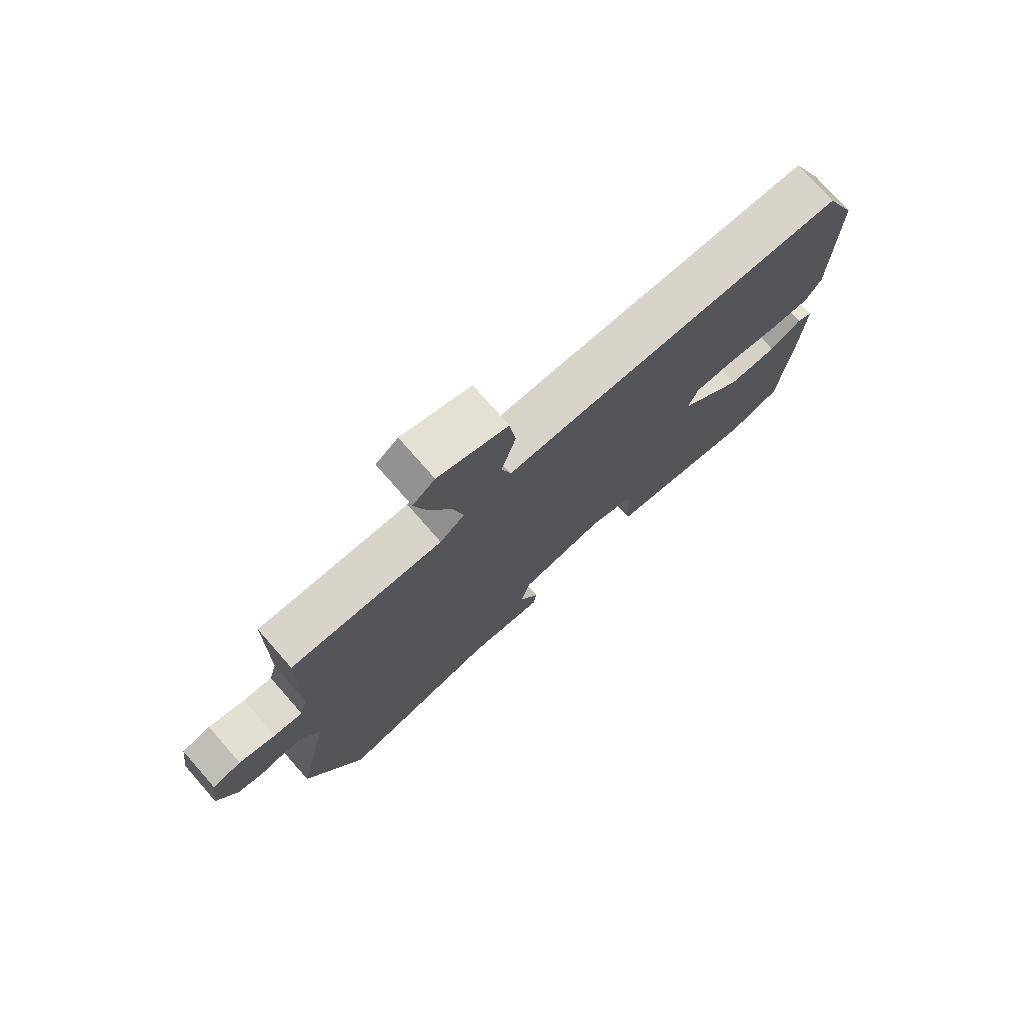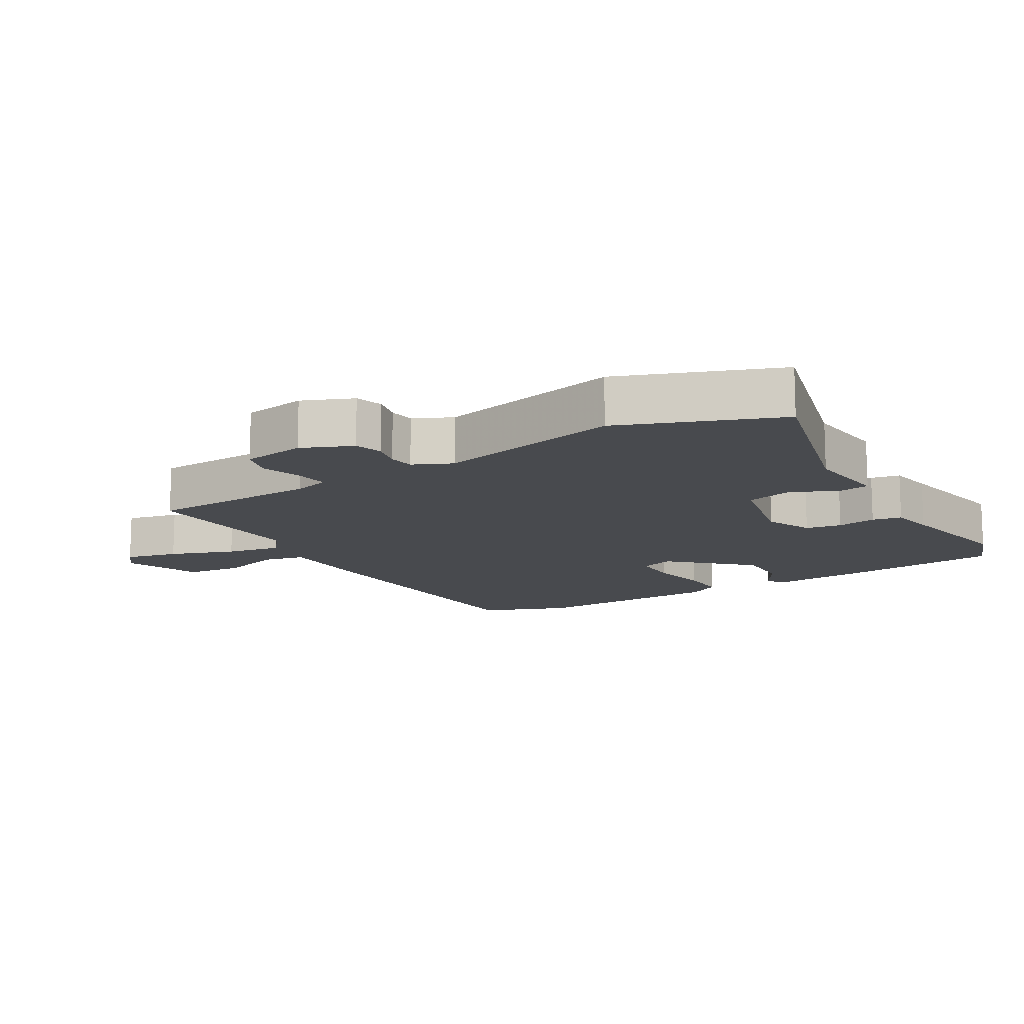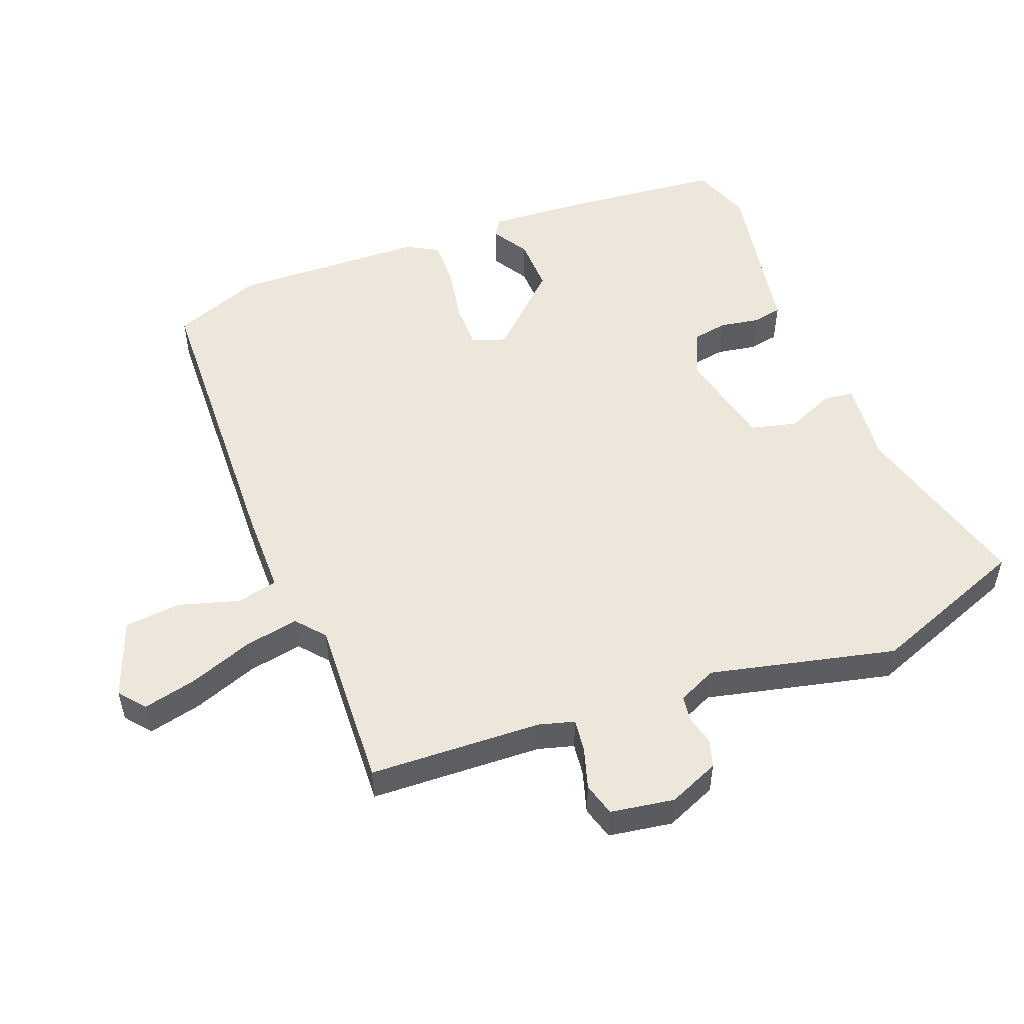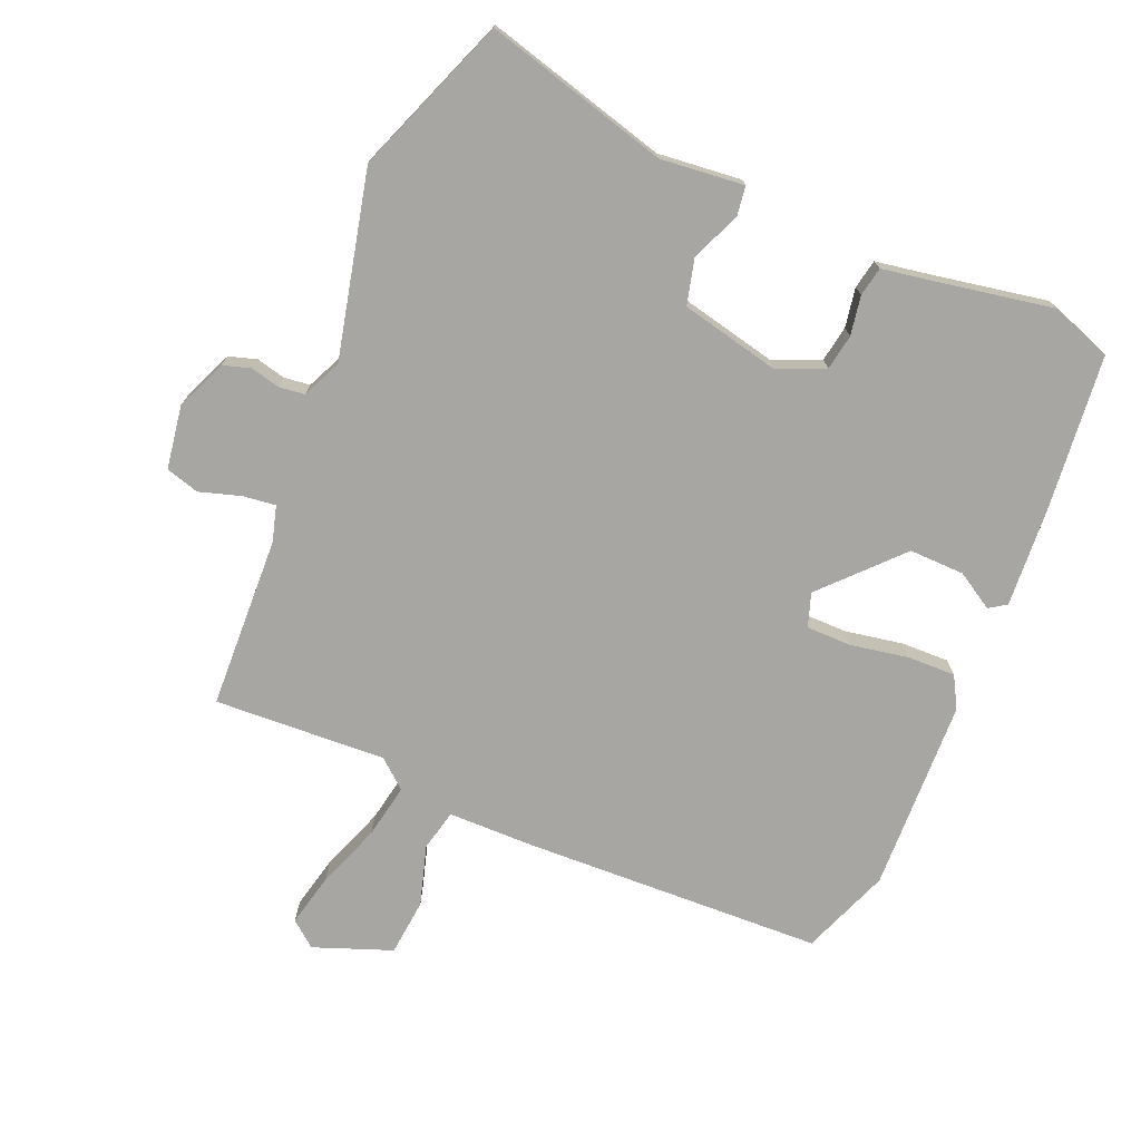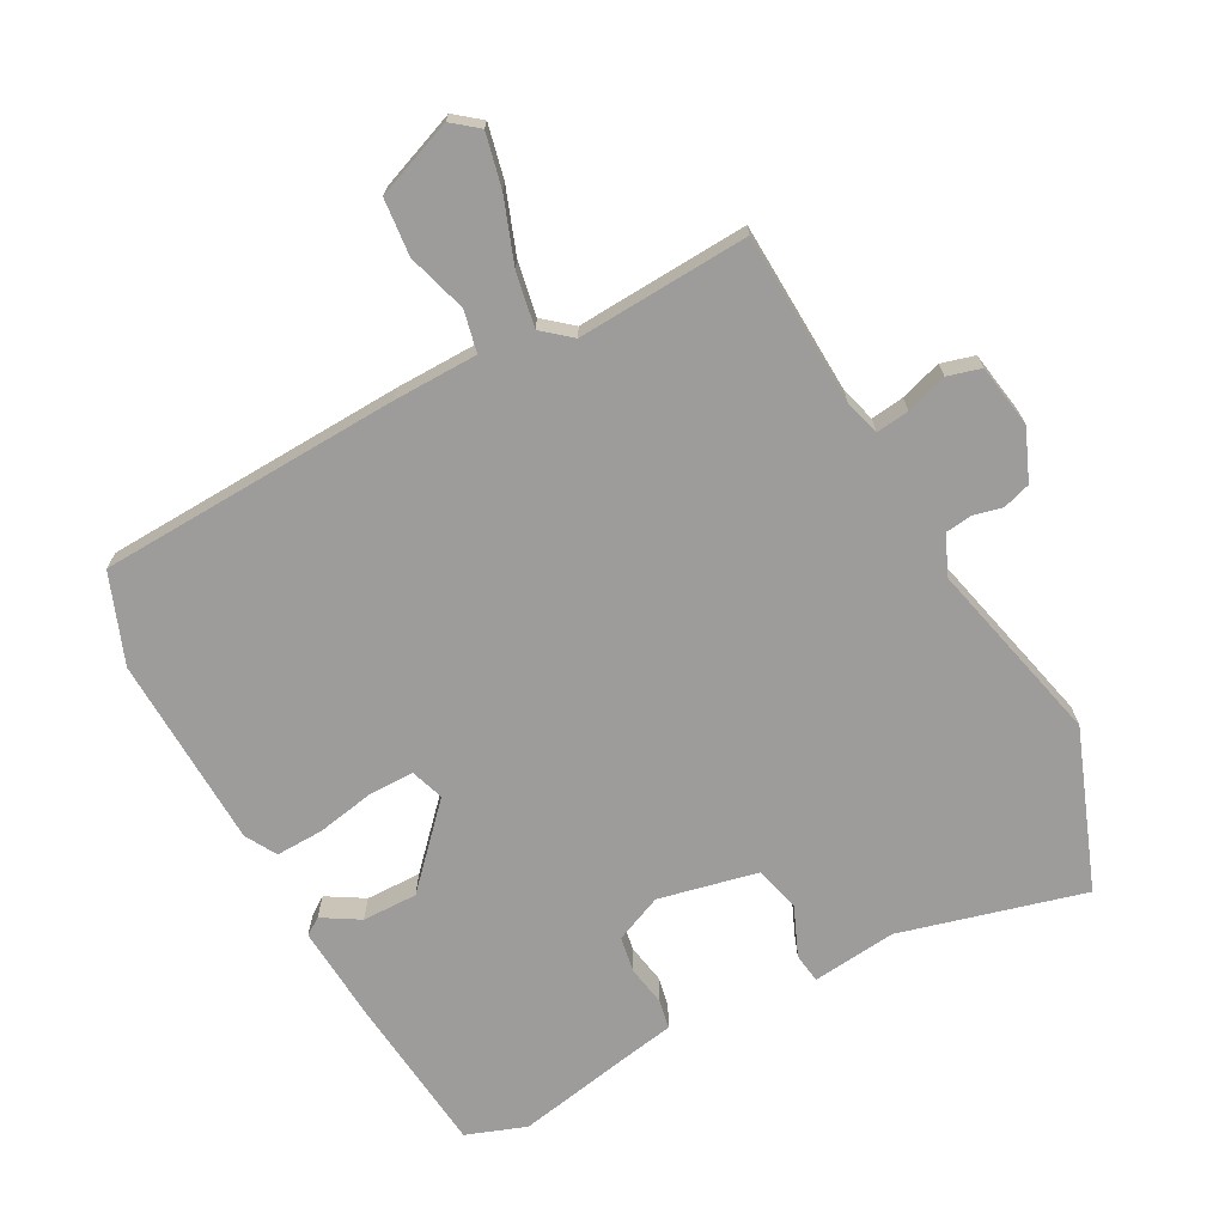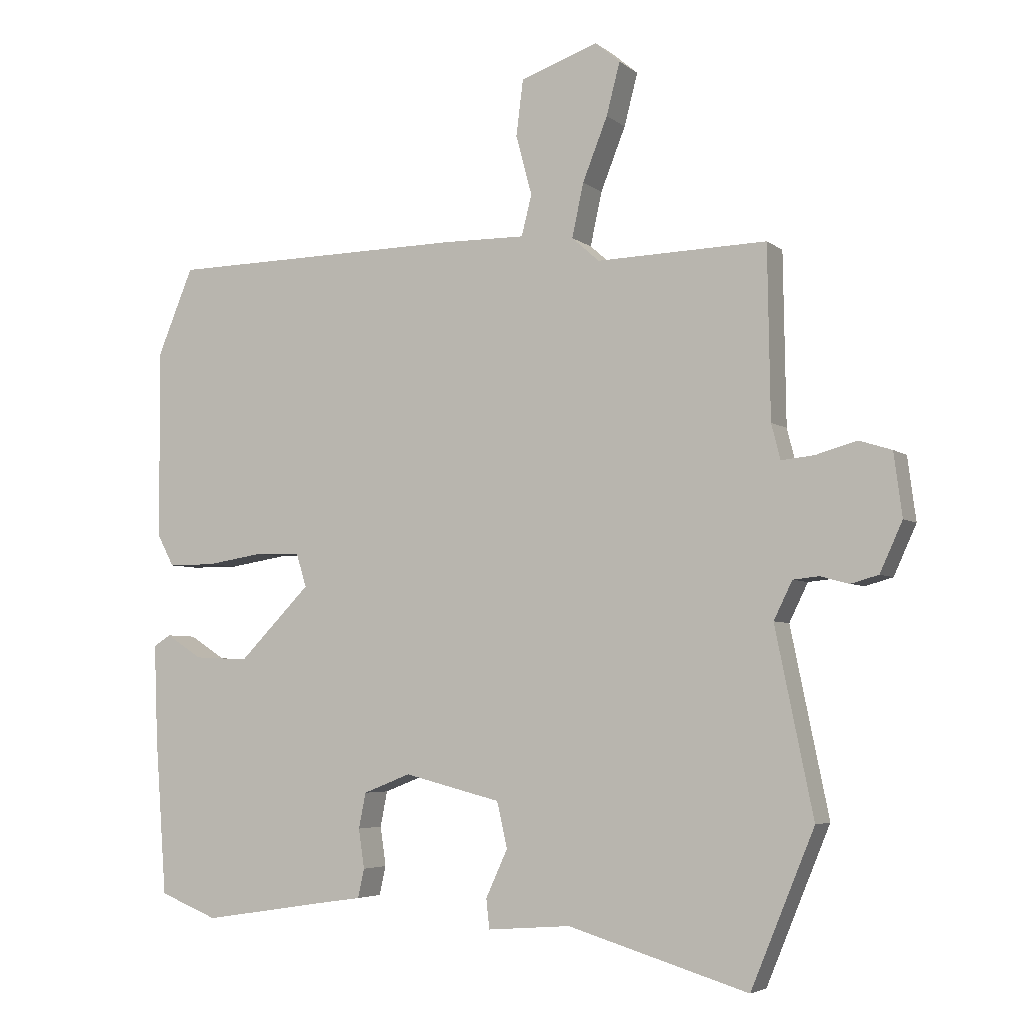
<metadata>
{"format":"obj","ext":"obj","renderer":"f3d","projection":"perspective","resolution":1024,"background":"white","views":[{"elev":76.3,"azim":138.7,"up":"+Z"},{"elev":-13.3,"azim":122.5,"up":"+Y"},{"elev":51.8,"azim":70.3,"up":"+Y"},{"elev":-74.3,"azim":158.6,"up":"+Y"},{"elev":-70.3,"azim":30.0,"up":"+Y"},{"elev":-4.8,"azim":25.3,"up":"+Z"}]}
</metadata>
<code>
v 0.559 0.07 -0.358
v 0.46 0.07 -0.598
v 0.179 0.07 -0.514
v 0.049 0.07 -0.524
v 0.044 0.07 -0.478
v 0.078 0.07 -0.404
v 0.062 0.07 -0.333
v -0.089 0.07 -0.295
v -0.163 0.07 -0.324
v -0.174 0.07 -0.379
v -0.165 0.07 -0.44
v -0.175 0.07 -0.485
v -0.245 0.07 -0.495
v -0.437 0.07 -0.525
v -0.528 0.07 -0.489
v -0.546 0.07 -0.247
v -0.552 0.07 -0.094
v -0.525 0.07 -0.077
v -0.469 0.07 -0.113
v -0.384 0.07 -0.117
v -0.272 0.07 -0.004
v -0.288 0.07 0.048
v -0.358 0.07 0.05
v -0.447 0.07 0.036
v -0.521 0.07 0.036
v -0.547 0.07 0.085
v -0.549 0.07 0.382
v -0.493 0.07 0.517
v -0.028 0.07 0.523
v 0.103 0.07 0.521
v 0.119 0.07 0.584
v 0.094 0.07 0.677
v 0.105 0.07 0.764
v 0.226 0.07 0.806
v 0.265 0.07 0.773
v 0.244 0.07 0.692
v 0.205 0.07 0.594
v 0.187 0.07 0.511
v 0.23 0.07 0.473
v 0.495 0.07 0.48
v 0.499 0.07 0.215
v 0.513 0.07 0.16
v 0.564 0.07 0.165
v 0.628 0.07 0.183
v 0.679 0.07 0.167
v 0.692 0.07 0.069
v 0.657 0.07 -0.008
v 0.614 0.07 -0.02
v 0.569 0.07 -0.008
v 0.529 0.07 -0.012
v 0.5 0.07 -0.071
v 0.559 0 -0.358
v 0.46 0 -0.598
v 0.179 0 -0.514
v 0.049 0 -0.524
v 0.044 0 -0.478
v 0.078 0 -0.404
v 0.062 0 -0.333
v -0.089 0 -0.295
v -0.163 0 -0.324
v -0.174 0 -0.379
v -0.165 0 -0.44
v -0.175 0 -0.485
v -0.245 0 -0.495
v -0.437 0 -0.525
v -0.528 0 -0.489
v -0.546 0 -0.247
v -0.552 0 -0.094
v -0.525 0 -0.077
v -0.469 0 -0.113
v -0.384 0 -0.117
v -0.272 0 -0.004
v -0.288 0 0.048
v -0.358 0 0.05
v -0.447 0 0.036
v -0.521 0 0.036
v -0.547 0 0.085
v -0.549 0 0.382
v -0.493 0 0.517
v -0.028 0 0.523
v 0.103 0 0.521
v 0.119 0 0.584
v 0.094 0 0.677
v 0.105 0 0.764
v 0.226 0 0.806
v 0.265 0 0.773
v 0.244 0 0.692
v 0.205 0 0.594
v 0.187 0 0.511
v 0.23 0 0.473
v 0.495 0 0.48
v 0.499 0 0.215
v 0.513 0 0.16
v 0.564 0 0.165
v 0.628 0 0.183
v 0.679 0 0.167
v 0.692 0 0.069
v 0.657 0 -0.008
v 0.614 0 -0.02
v 0.569 0 -0.008
v 0.529 0 -0.012
v 0.5 0 -0.071
f 47 48 49
f 46 47 49
f 45 46 49
f 44 45 49
f 43 44 49
f 42 43 49 50
f 41 42 50 51
f 39 40 41 51
f 35 36 37
f 34 35 37
f 33 34 37
f 32 33 37
f 31 32 37
f 30 31 37 38
f 30 38 39
f 29 30 39
f 28 29 39
f 27 28 39
f 26 27 39
f 25 26 39
f 24 25 39
f 23 24 39
f 17 18 19
f 16 17 19
f 15 16 19
f 14 15 19
f 13 14 19
f 13 19 20
f 12 13 20
f 11 12 20
f 10 11 20
f 9 10 20 21
f 3 4 5 6
f 3 6 7
f 2 3 7
f 1 2 7
f 51 1 7 8
f 22 23 39
f 21 22 39
f 9 21 39
f 8 9 39
f 8 39 51
f 100 99 98
f 100 98 97
f 100 97 96
f 100 96 95
f 100 95 94
f 101 100 94 93
f 102 101 93 92
f 102 92 91 90
f 88 87 86
f 88 86 85
f 88 85 84
f 88 84 83
f 88 83 82
f 89 88 82 81
f 90 89 81
f 90 81 80
f 90 80 79
f 90 79 78
f 90 78 77
f 90 77 76
f 90 76 75
f 90 75 74
f 70 69 68
f 70 68 67
f 70 67 66
f 70 66 65
f 70 65 64
f 71 70 64
f 71 64 63
f 71 63 62
f 71 62 61
f 72 71 61 60
f 57 56 55 54
f 58 57 54
f 58 54 53
f 58 53 52
f 59 58 52 102
f 90 74 73
f 90 73 72
f 90 72 60
f 90 60 59
f 102 90 59
f 1 52 53 2
f 2 53 54 3
f 3 54 55 4
f 4 55 56 5
f 5 56 57 6
f 6 57 58 7
f 7 58 59 8
f 8 59 60 9
f 9 60 61 10
f 10 61 62 11
f 11 62 63 12
f 12 63 64 13
f 13 64 65 14
f 14 65 66 15
f 15 66 67 16
f 16 67 68 17
f 17 68 69 18
f 18 69 70 19
f 19 70 71 20
f 20 71 72 21
f 21 72 73 22
f 22 73 74 23
f 23 74 75 24
f 24 75 76 25
f 25 76 77 26
f 26 77 78 27
f 27 78 79 28
f 28 79 80 29
f 29 80 81 30
f 30 81 82 31
f 31 82 83 32
f 32 83 84 33
f 33 84 85 34
f 34 85 86 35
f 35 86 87 36
f 36 87 88 37
f 37 88 89 38
f 38 89 90 39
f 39 90 91 40
f 40 91 92 41
f 41 92 93 42
f 42 93 94 43
f 43 94 95 44
f 44 95 96 45
f 45 96 97 46
f 46 97 98 47
f 47 98 99 48
f 48 99 100 49
f 49 100 101 50
f 50 101 102 51
f 51 102 52 1

</code>
